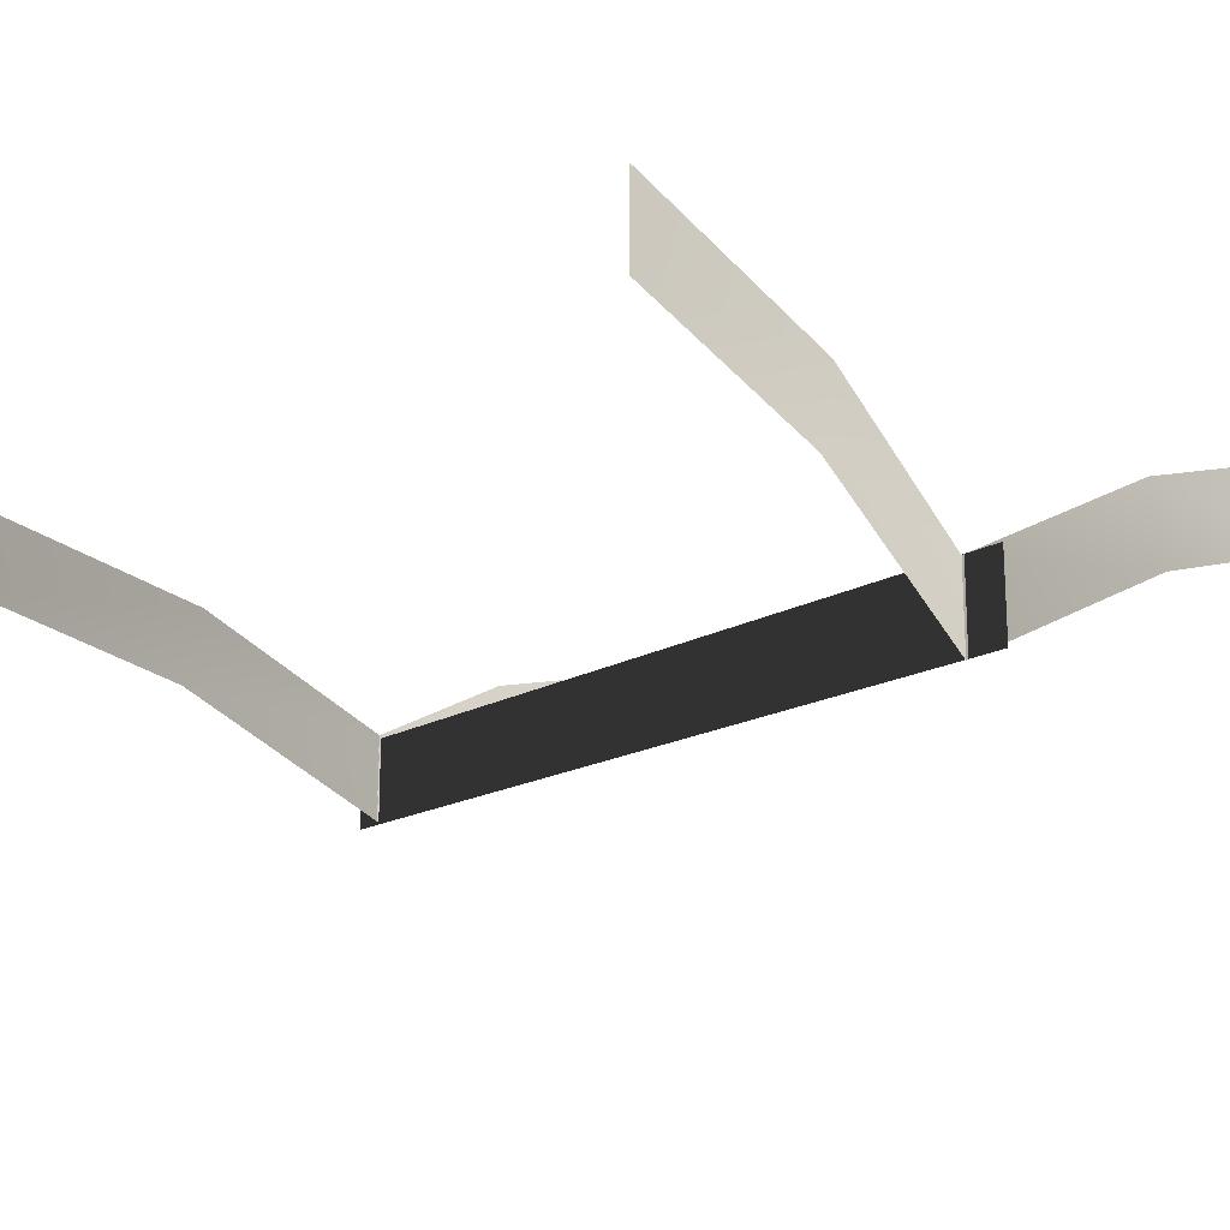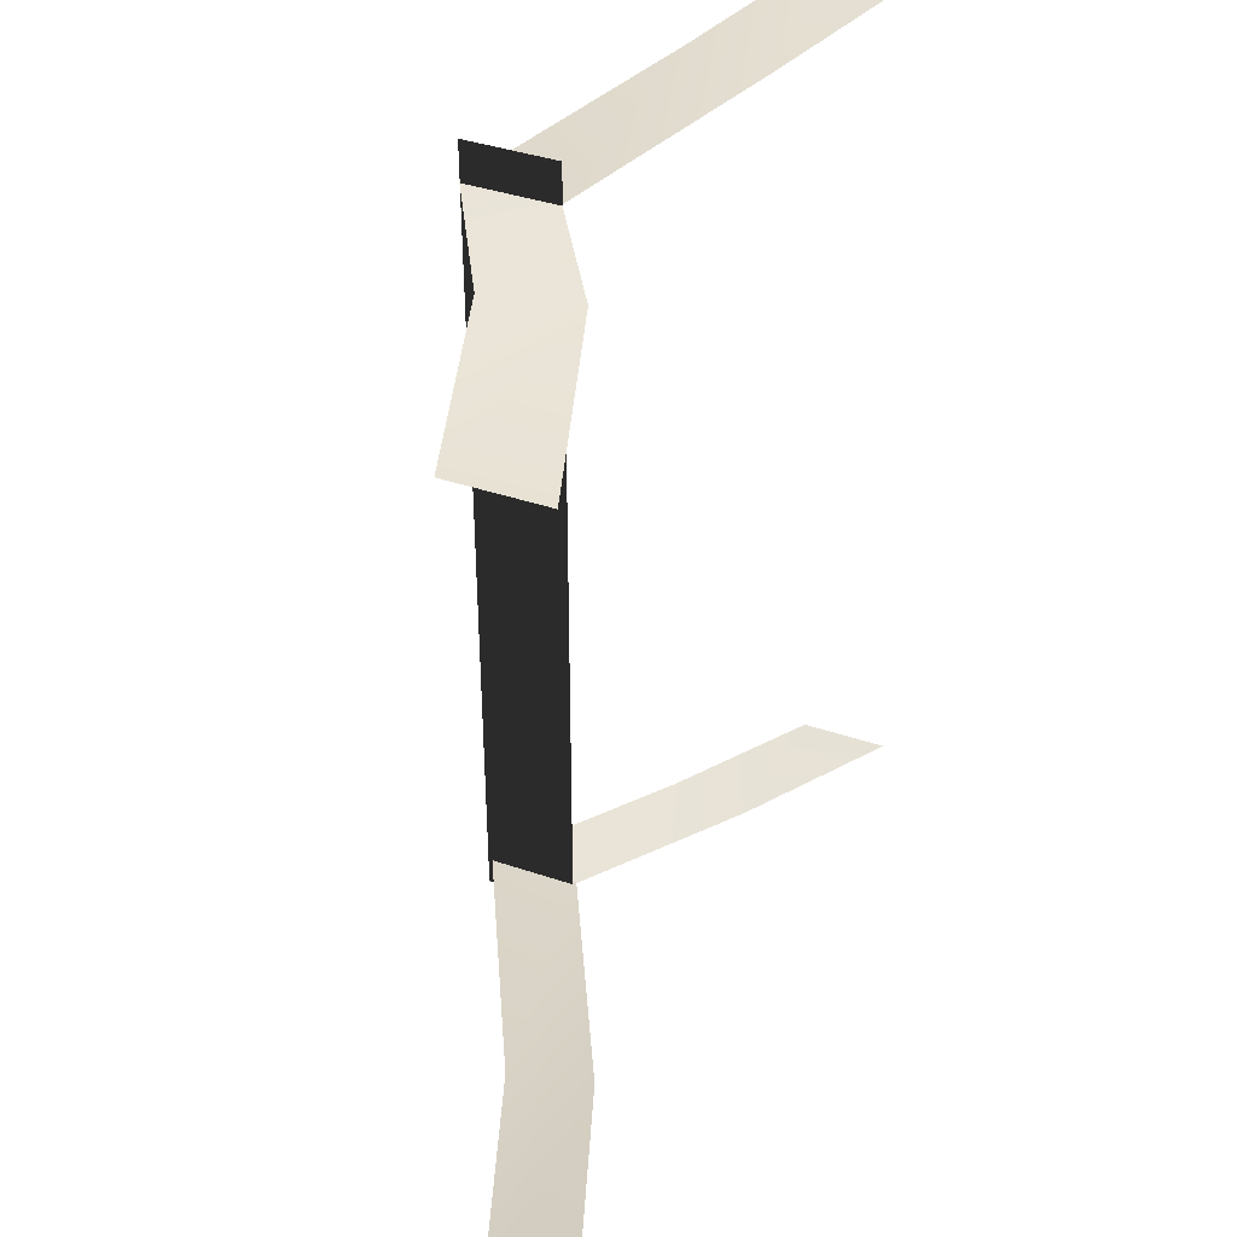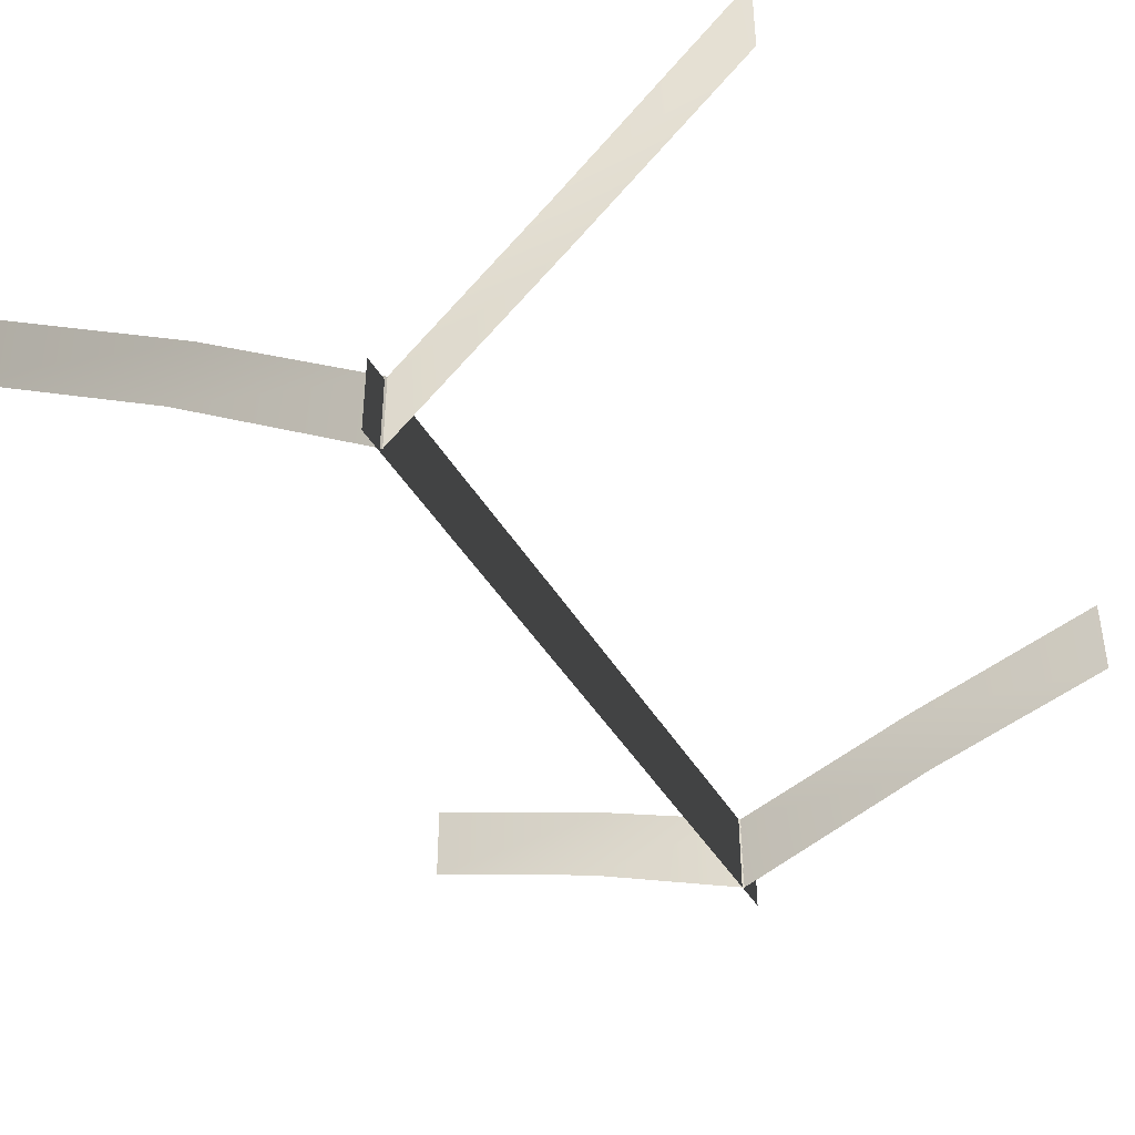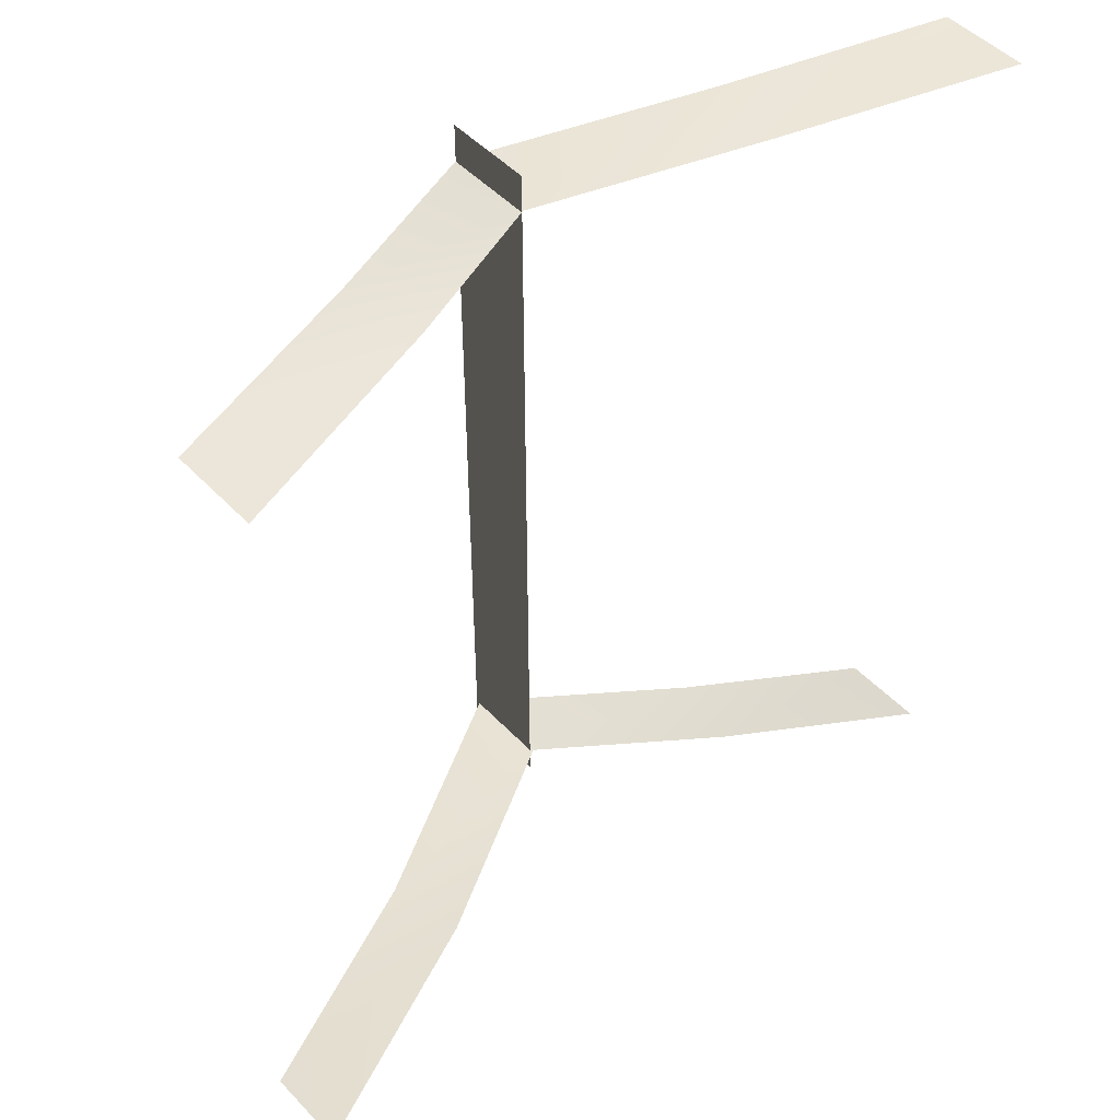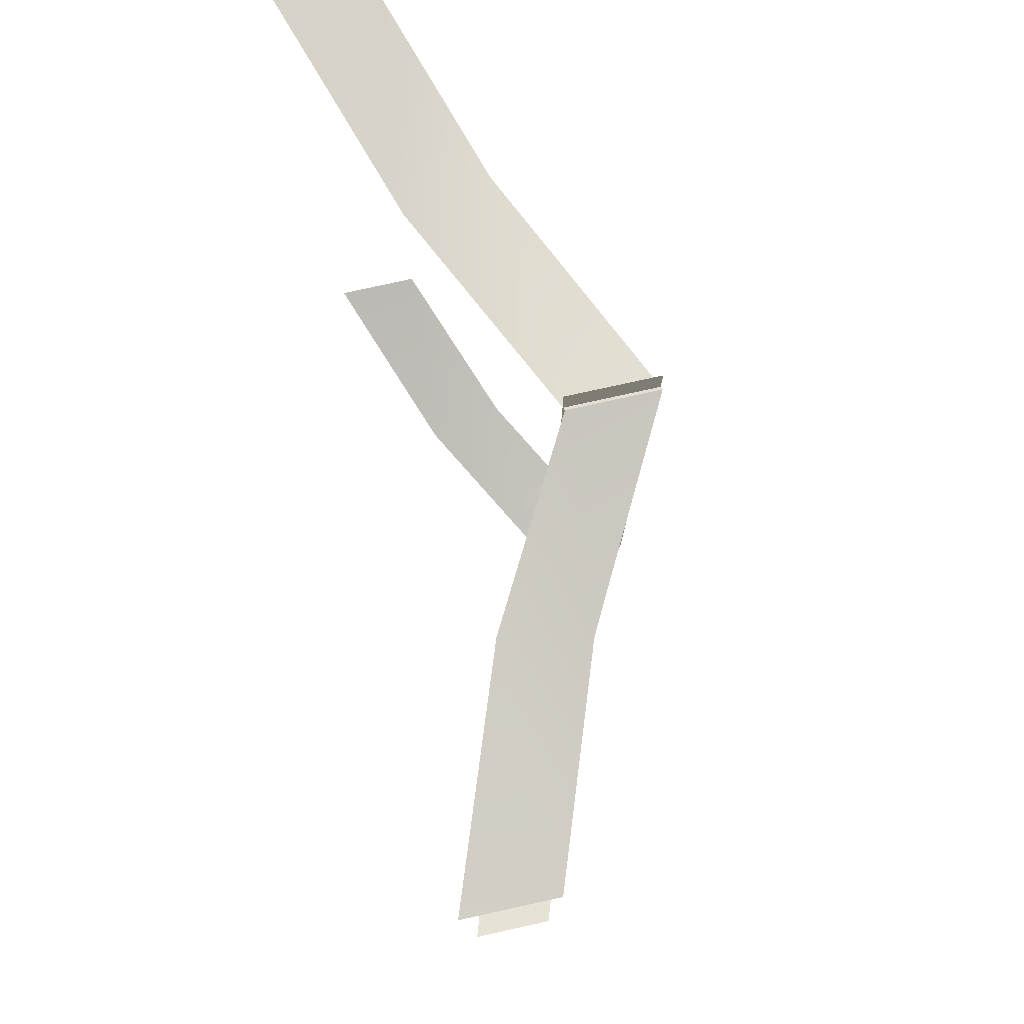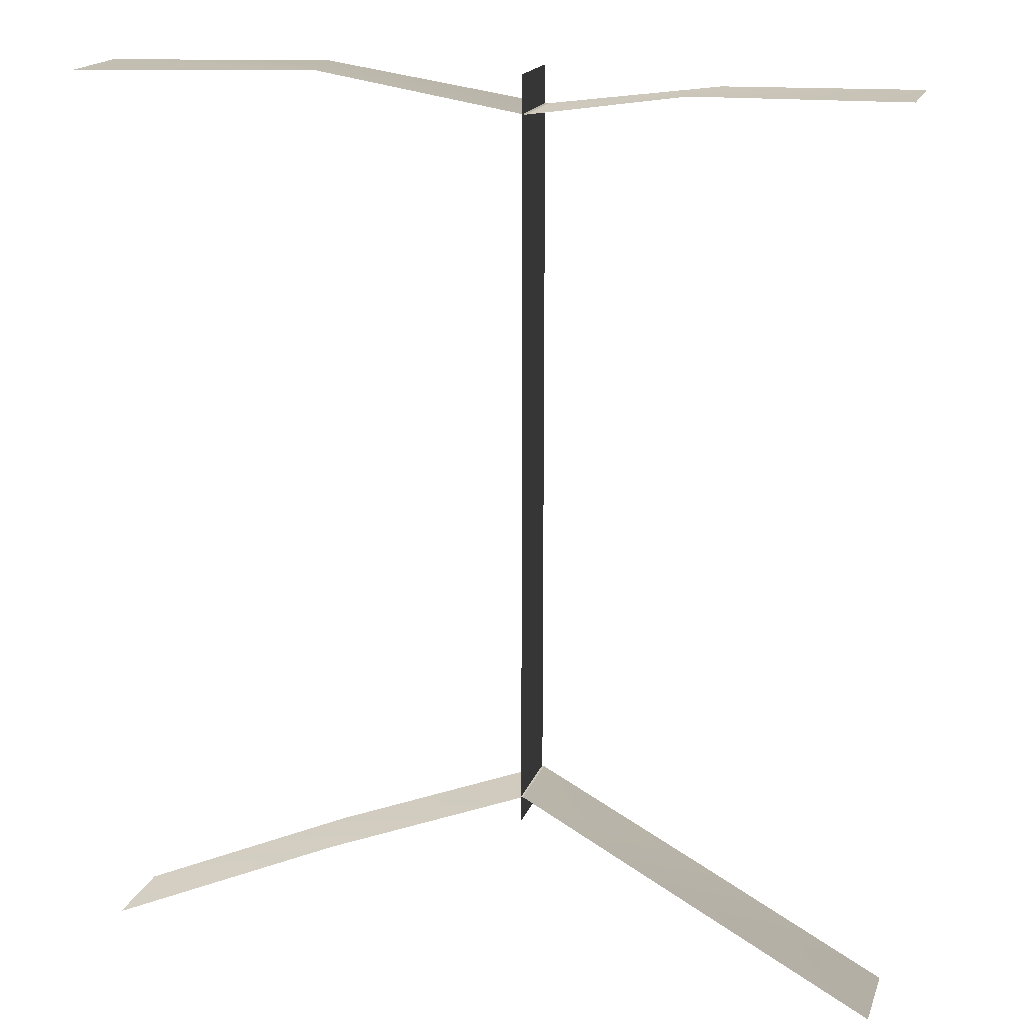
<metadata>
{"format":"obj","ext":"obj","renderer":"f3d","projection":"perspective","resolution":1024,"background":"white","views":[{"elev":-18.1,"azim":-42.8,"up":"+Y"},{"elev":40.5,"azim":112.5,"up":"+Z"},{"elev":-41.0,"azim":-152.6,"up":"+Y"},{"elev":48.8,"azim":138.9,"up":"+Z"},{"elev":78.8,"azim":-102.4,"up":"+Z"},{"elev":17.7,"azim":-163.9,"up":"+Z"}]}
</metadata>
<code>
g wy01
v 76.54 -47.41 -128.2
v 76.54 -14.71 -128.2
v 0.07166 -7.294 -144.8
v -76.54 50.97 -170.7
v -76.54 18.26 -170.7
v 6.347 22.77 -143
v 76.54 -49.01 151.4
v 76.54 -16.3 151.4
v 0.07166 -8.255 165.7
v -76.54 51.8 170.6
v -76.54 19.09 170.6
v 6.347 21.8 165.7
v 76.35 -47.41 -128.2
v 152.8 -8.255 -144.8
v 76.35 -14.71 -128.2
v 229.4 49.01 -170.7
v 146.5 21.8 -143
v 229.4 16.3 -170.7
v 152.8 -8.255 170.3
v 76.35 -16.3 151.4
v 76.35 -49.01 151.4
v 146.5 21.8 170.3
v 229.4 16.3 170.7
v 229.4 49.01 170.7
v 77.36 -15.65 166.5
v 77.36 -48.36 -139.4
v 77.36 -48.36 166.5
v 77.36 -15.65 -139.4
f 3 1 2
f 6 4 5
f 3 6 5
f 2 6 3
f 9 7 8
f 12 10 11
f 9 12 11
f 8 12 9
f 15 13 14
f 18 16 17
f 18 17 14
f 14 17 15
f 21 19 20
f 24 22 23
f 22 19 23
f 22 20 19
f 27 25 26
f 28 26 25

</code>
